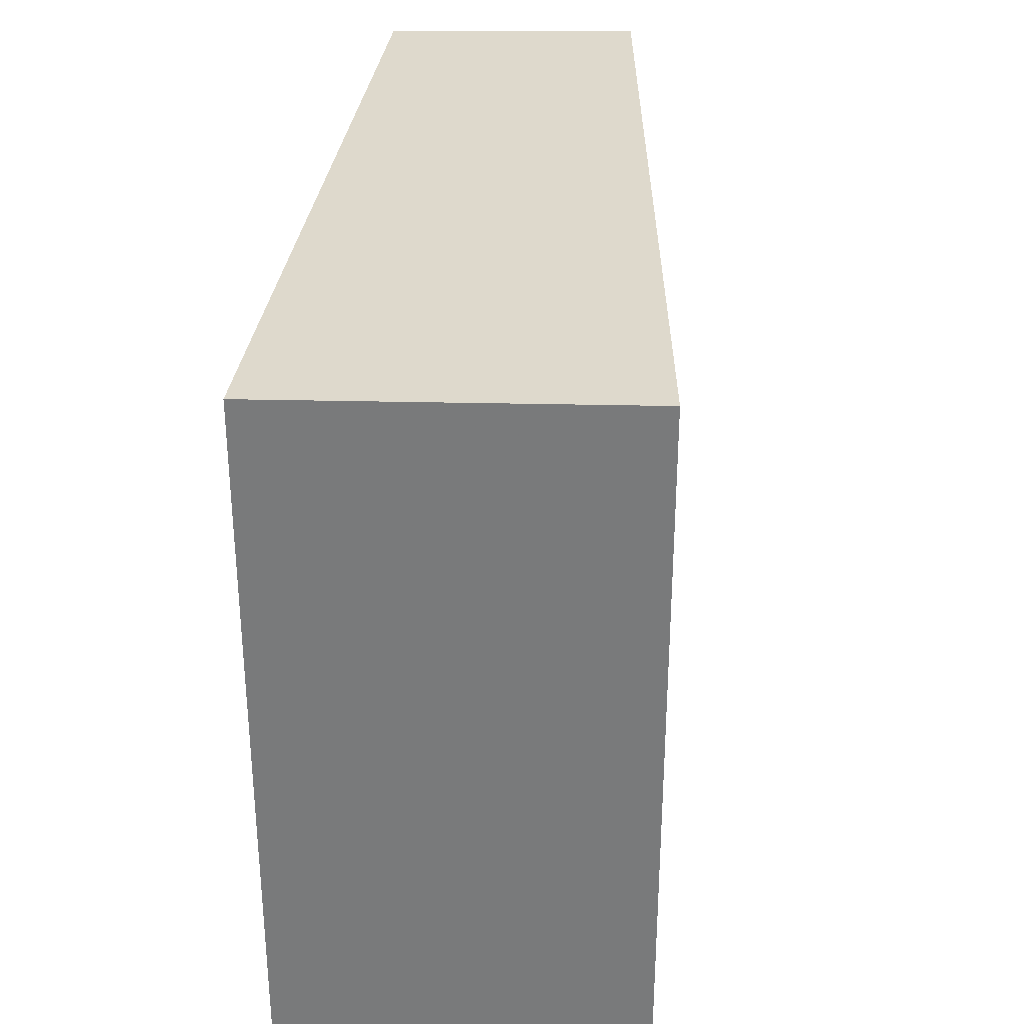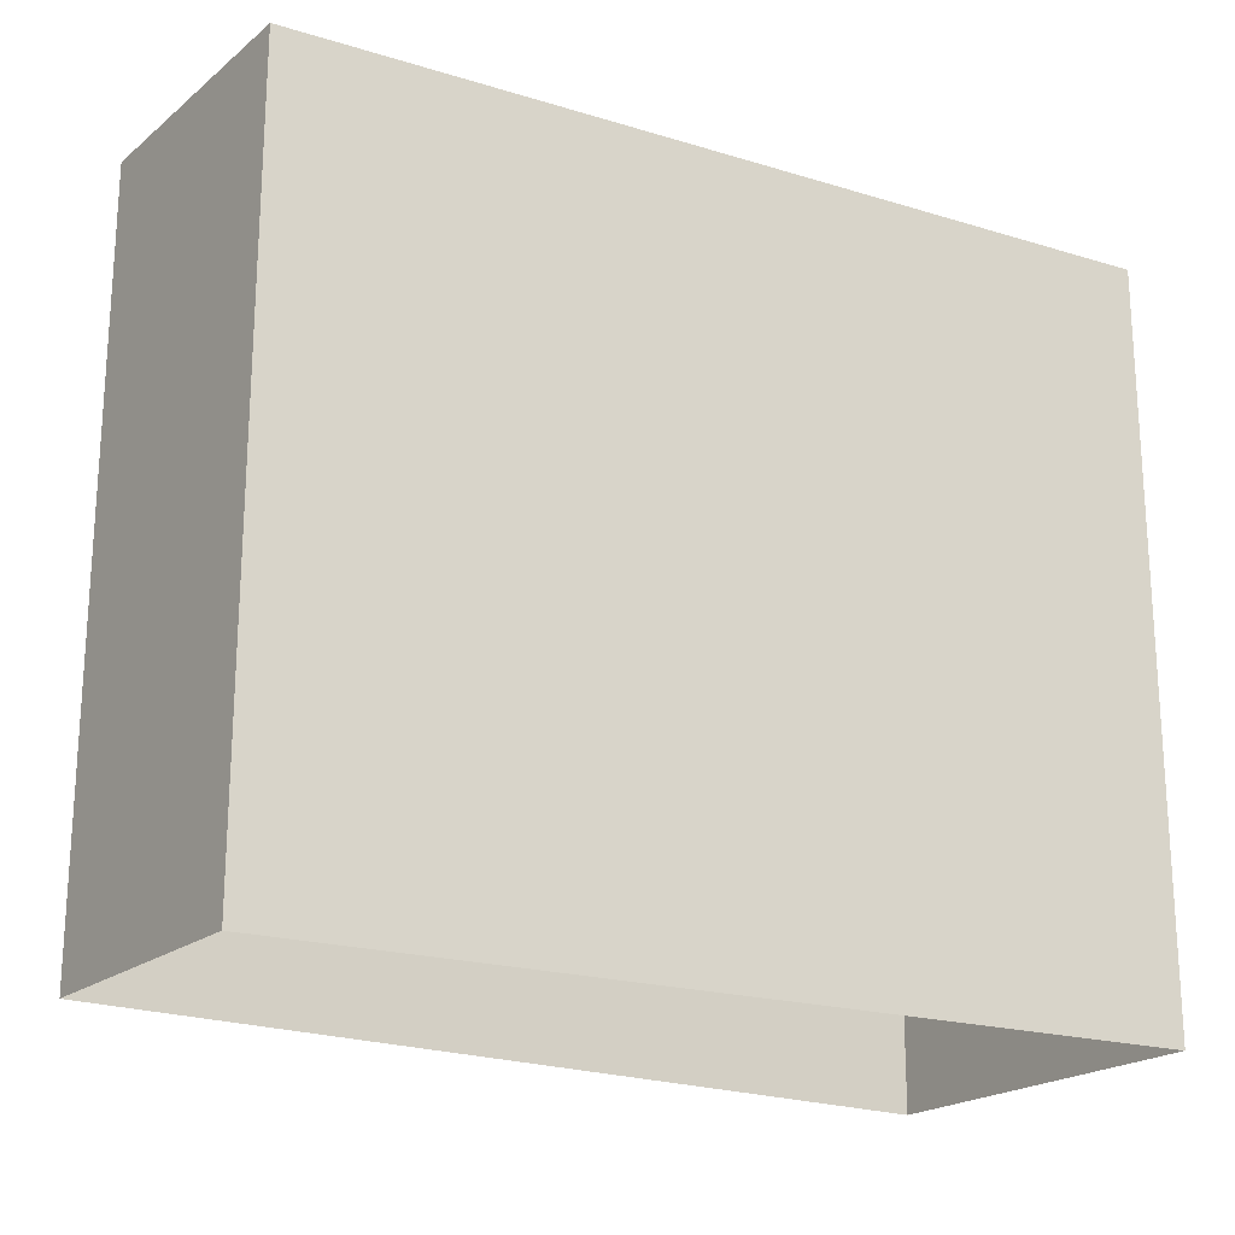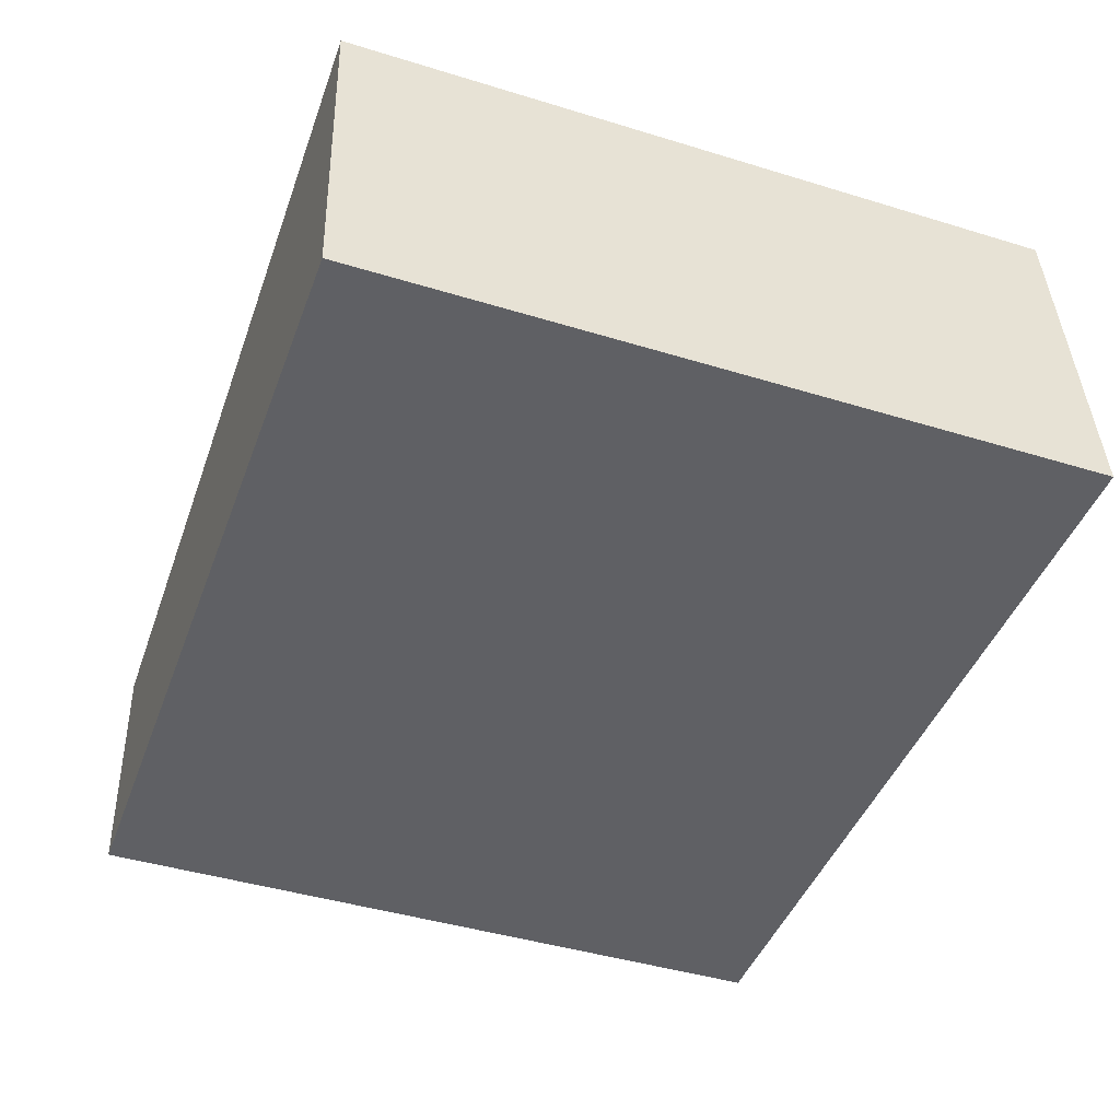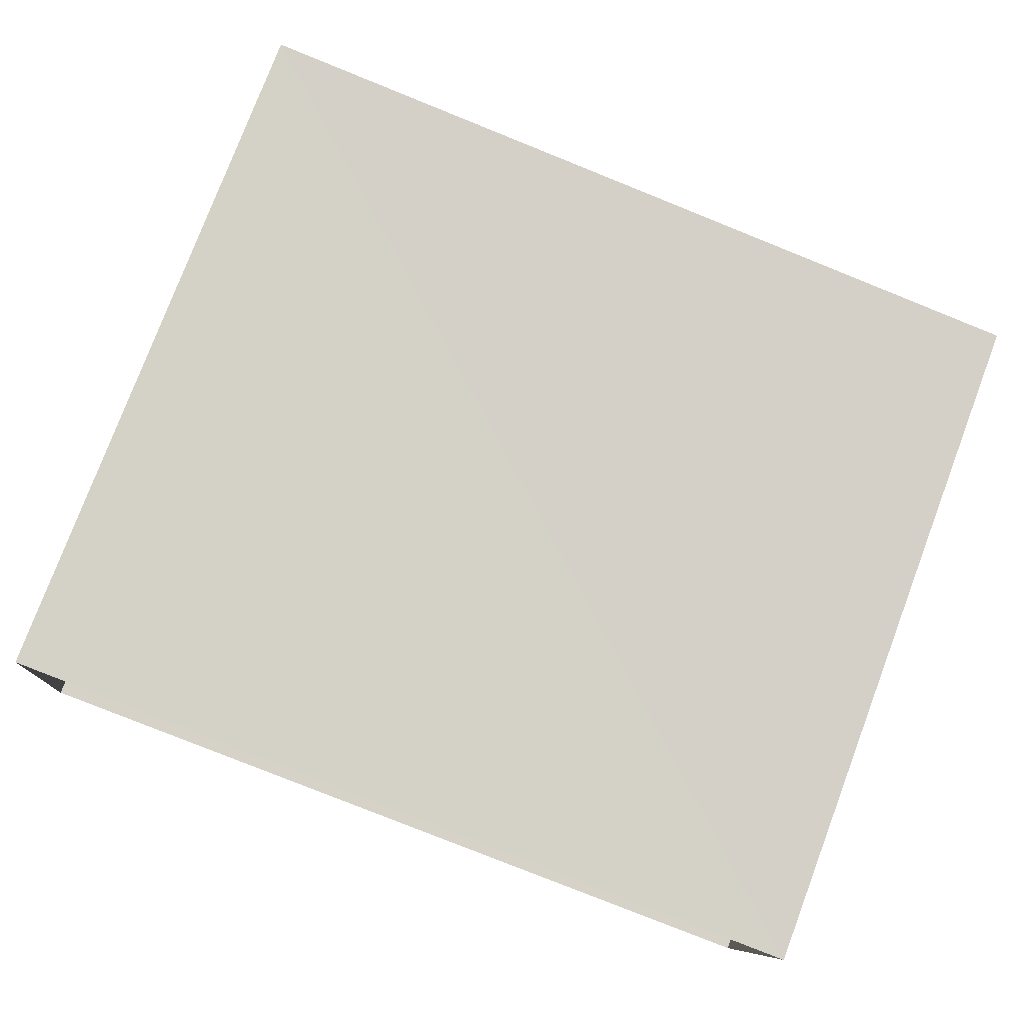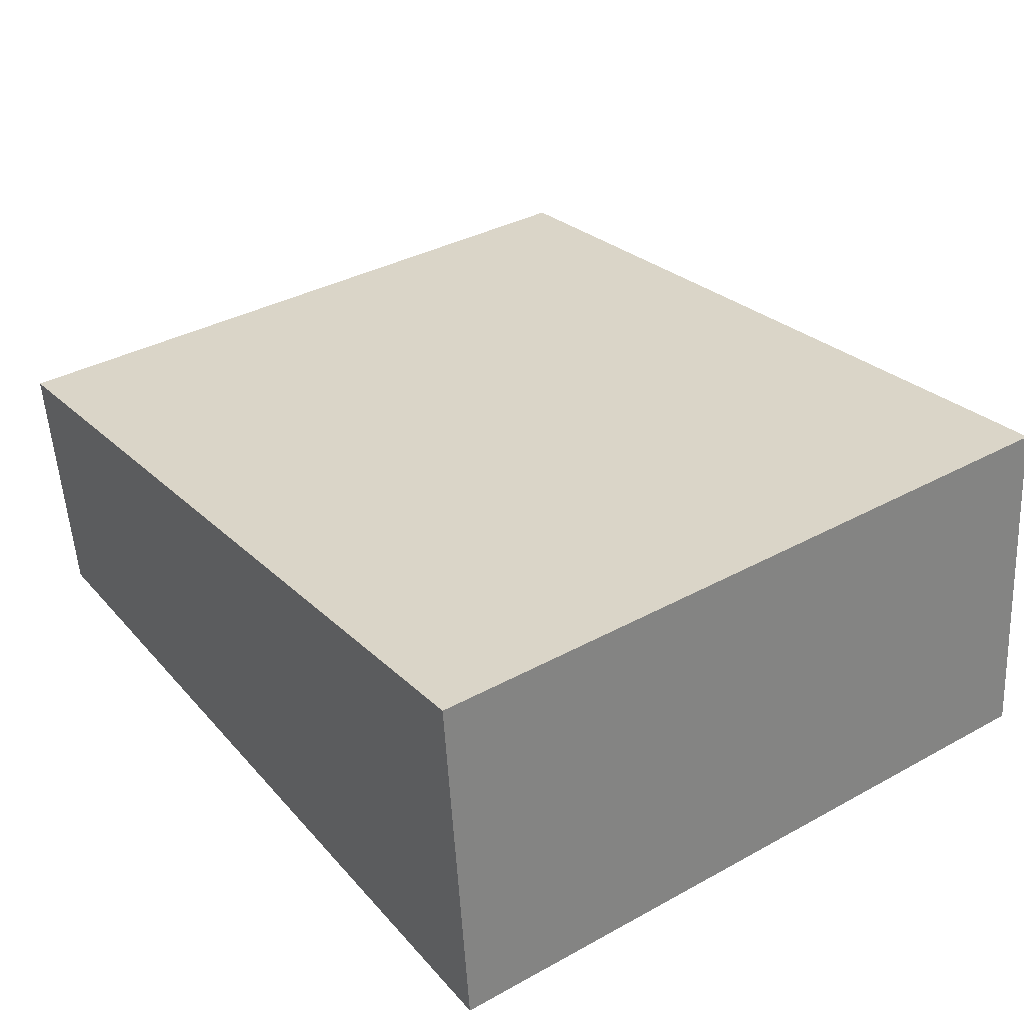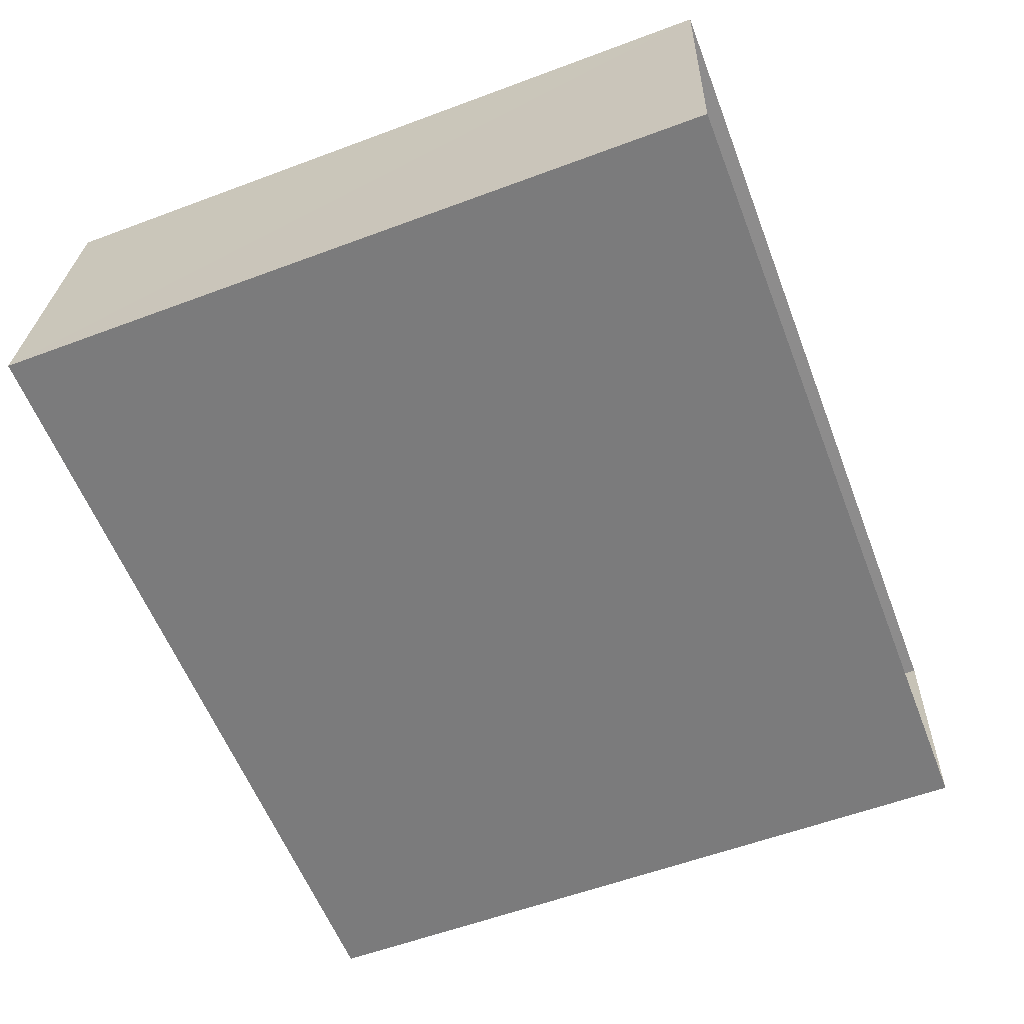
<metadata>
{"format":"obj","ext":"obj","renderer":"f3d","projection":"perspective","resolution":1024,"background":"white","views":[{"elev":31.8,"azim":97.2,"up":"+Z"},{"elev":-20.5,"azim":-28.2,"up":"+Z"},{"elev":-43.6,"azim":70.2,"up":"+Y"},{"elev":78.1,"azim":-159.3,"up":"+Y"},{"elev":36.3,"azim":54.6,"up":"+Y"},{"elev":-57.9,"azim":111.2,"up":"+Y"}]}
</metadata>
<code>
v -9535 -3.652e+04 28.06
v -9535 -3.652e+04 28.06
v -9530 -3.652e+04 28.06
v -9530 -3.652e+04 28.06
v -9535 -3.652e+04 32.42
v -9530 -3.652e+04 32.42
v -9530 -3.652e+04 32.42
v -9535 -3.652e+04 32.43
f 1 2 3
f 4 1 3
f 5 6 7
f 8 5 7
f 6 4 3
f 7 6 3
f 6 1 4
f 6 5 1
f 5 2 1
f 5 8 2
f 7 3 2
f 8 7 2

</code>
